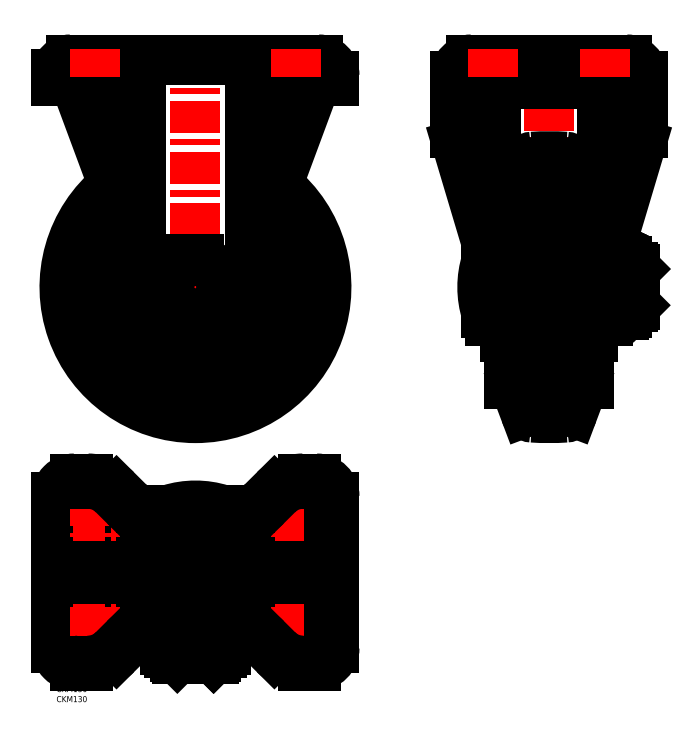
<metadata>
{"format":"dxf","ext":"dxf","renderer":"ezdxf+matplotlib","layout":"modelspace","background":"white","min_lineweight":24,"dpi":150}
</metadata>
<code>
0
SECTION
2
ENTITIES
0
TEXT
8
MSM_PART_NUMBER
10
0
20
-8
30
0
40
3
1
CKM130
0
TEXT
8
MSM_PART_NUMBER
10
0
20
-3
30
0
40
3
1
CKM130
0
LINE
8
MSM_CENTER
10
-5.602
20
56.5
30
0
11
143.6
21
56.5
31
0
0
LINE
8
MSM_CENTER
10
69
20
94.85
30
0
11
69
21
10.11
31
0
0
LINE
8
MSM_CENTER
10
-2
20
198
30
0
11
140
21
198
31
0
0
LINE
8
MSM_CENTER
10
69
20
316
30
0
11
69
21
127
31
0
0
LINE
8
MSM_CENTER
10
244.5
20
316.8
30
0
11
244.5
21
127
31
0
0
LINE
8
MSM_CENTER
10
294
20
198
30
0
11
203.9
21
198
31
0
0
LINE
8
MSM_CONTINUOUS
10
67
20
211.9
30
0
11
67
21
210.8
31
0
0
LINE
8
MSM_CONTINUOUS
10
71
20
211.9
30
0
11
71
21
210.8
31
0
0
LINE
8
MSM_CONTINUOUS
10
67
20
211.9
30
0
11
71
21
211.9
31
0
0
LINE
8
MSM_CONTINUOUS
10
-8.751e-13
20
304
30
0
11
-8.751e-13
21
300.5
31
0
0
ARC
8
MSM_CONTINUOUS
10
7
20
304
30
0
40
7
50
90
51
180
0
LINE
8
MSM_CONTINUOUS
10
24
20
284.1
30
0
11
24
21
304
31
0
0
LINE
8
MSM_CONTINUOUS
10
42
20
221.2
30
0
11
42
21
304
31
0
0
LINE
8
MSM_CONTINUOUS
10
130
20
311
30
0
11
7
21
311
31
0
0
LINE
8
MSM_CONTINUOUS
10
2.045
20
300.5
30
0
11
-8.751e-13
21
300.5
31
0
0
ARC
8
MSM_CONTINUOUS
10
69
20
203.5
30
0
40
22.5
50
200.4
51
339.6
0
LINE
8
MSM_CONTINUOUS
10
11.42
20
294
30
0
11
47.91
21
195.7
31
0
0
ARC
8
MSM_CONTINUOUS
10
2.045
20
290.5
30
0
40
10
50
20.36
51
90
0
LINE
8
MSM_CONTINUOUS
10
138
20
303
30
0
11
138
21
300.5
31
0
0
ARC
8
MSM_CONTINUOUS
10
130
20
303
30
0
40
8
50
0
51
90
0
LINE
8
MSM_CONTINUOUS
10
114
20
284.1
30
0
11
114
21
304
31
0
0
LINE
8
MSM_CONTINUOUS
10
96
20
221.2
30
0
11
96
21
304
31
0
0
LINE
8
MSM_CONTINUOUS
10
136
20
300.5
30
0
11
138
21
300.5
31
0
0
LINE
8
MSM_CONTINUOUS
10
126.6
20
294
30
0
11
90.09
21
195.7
31
0
0
ARC
8
MSM_CONTINUOUS
10
136
20
290.5
30
0
40
10
50
90
51
159.6
0
CIRCLE
8
MSM_CONTINUOUS
10
69
20
198
30
0
40
13
0
ARC
8
MSM_CONTINUOUS
10
69
20
198
30
0
40
65
50
128.8
51
51.17
0
ARC
8
MSM_CONTINUOUS
10
69
20
198
30
0
40
26.5
50
161.3
51
18.67
0
ARC
8
MSM_CONTINUOUS
10
69
20
198
30
0
40
48
50
135.8
51
44.24
0
ARC
8
MSM_CONTINUOUS
10
69
20
198
30
0
40
45.7
50
137.1
51
42.86
0
ARC
8
MSM_CONTINUOUS
10
69
20
198
30
0
40
39
50
142.2
51
37.78
0
LINE
8
MSM_CONTINUOUS
10
224.5
20
246
30
0
11
225.2
21
246
31
0
0
LINE
8
MSM_CONTINUOUS
10
263.8
20
246
30
0
11
264.5
21
246
31
0
0
LINE
8
MSM_CONTINUOUS
10
264.5
20
246
30
0
11
264.5
21
150
31
0
0
LINE
8
MSM_CONTINUOUS
10
224.5
20
246
30
0
11
224.5
21
150
31
0
0
LINE
8
MSM_CONTINUOUS
10
219.7
20
212
30
0
11
219.5
21
211.8
31
0
0
LINE
8
MSM_CONTINUOUS
10
222.5
20
212
30
0
11
219.7
21
212
31
0
0
ARC
8
MSM_CONTINUOUS
10
223.5
20
222.9
30
0
40
1
50
0
51
180
0
LINE
8
MSM_CONTINUOUS
10
222.5
20
222.9
30
0
11
222.5
21
173.1
31
0
0
LINE
8
MSM_CONTINUOUS
10
219.5
20
211.8
30
0
11
219.5
21
184.2
31
0
0
LINE
8
MSM_CONTINUOUS
10
269.3
20
212
30
0
11
269.5
21
211.8
31
0
0
LINE
8
MSM_CONTINUOUS
10
266.5
20
212
30
0
11
269.3
21
212
31
0
0
ARC
8
MSM_CONTINUOUS
10
265.5
20
222.9
30
0
40
1
50
0
51
180
0
LINE
8
MSM_CONTINUOUS
10
266.5
20
222.9
30
0
11
266.5
21
173.1
31
0
0
LINE
8
MSM_CONTINUOUS
10
269.5
20
211.8
30
0
11
269.5
21
184.2
31
0
0
ARC
8
MSM_CONTINUOUS
10
225.2
20
249
30
0
40
3
50
270
51
339.4
0
ARC
8
MSM_CONTINUOUS
10
244.5
20
133
30
0
40
130
50
86.29
51
93.71
0
ARC
8
MSM_CONTINUOUS
10
236.3
20
258.7
30
0
40
4
50
93.71
51
159.4
0
LINE
8
MSM_CONTINUOUS
10
232.6
20
260.1
30
0
11
228
21
247.9
31
0
0
ARC
8
MSM_CONTINUOUS
10
263.8
20
249
30
0
40
3
50
200.6
51
270
0
ARC
8
MSM_CONTINUOUS
10
252.6
20
258.7
30
0
40
4
50
20.59
51
86.29
0
LINE
8
MSM_CONTINUOUS
10
256.4
20
260.1
30
0
11
261
21
247.9
31
0
0
LINE
8
MSM_CONTINUOUS
10
224.5
20
150
30
0
11
225.2
21
150
31
0
0
LINE
8
MSM_CONTINUOUS
10
263.8
20
150
30
0
11
264.5
21
150
31
0
0
LINE
8
MSM_CONTINUOUS
10
219.7
20
184
30
0
11
219.5
21
184.2
31
0
0
LINE
8
MSM_CONTINUOUS
10
222.5
20
184
30
0
11
219.7
21
184
31
0
0
ARC
8
MSM_CONTINUOUS
10
223.5
20
173.1
30
0
40
1
50
180
51
0
0
LINE
8
MSM_CONTINUOUS
10
269.3
20
184
30
0
11
269.5
21
184.2
31
0
0
LINE
8
MSM_CONTINUOUS
10
266.5
20
184
30
0
11
269.3
21
184
31
0
0
ARC
8
MSM_CONTINUOUS
10
265.5
20
173.1
30
0
40
1
50
180
51
0
0
ARC
8
MSM_CONTINUOUS
10
225.2
20
147
30
0
40
3
50
20.59
51
90
0
ARC
8
MSM_CONTINUOUS
10
244.5
20
263
30
0
40
130
50
266.3
51
273.7
0
ARC
8
MSM_CONTINUOUS
10
236.3
20
137.3
30
0
40
4
50
200.6
51
266.3
0
LINE
8
MSM_CONTINUOUS
10
232.6
20
135.9
30
0
11
228
21
148.1
31
0
0
ARC
8
MSM_CONTINUOUS
10
263.8
20
147
30
0
40
3
50
90
51
159.4
0
ARC
8
MSM_CONTINUOUS
10
252.6
20
137.3
30
0
40
4
50
273.7
51
339.4
0
LINE
8
MSM_CONTINUOUS
10
256.4
20
135.9
30
0
11
261
21
148.1
31
0
0
LINE
8
MSM_CONTINUOUS
10
252.6
20
258.7
30
0
11
252.6
21
137.3
31
0
0
LINE
8
MSM_CONTINUOUS
10
236.3
20
258.7
30
0
11
236.3
21
137.3
31
0
0
LINE
8
MSM_CONTINUOUS
10
21
20
36.5
30
0
11
21
21
37.21
31
0
0
LINE
8
MSM_CONTINUOUS
10
21
20
75.79
30
0
11
21
21
76.5
31
0
0
LINE
8
MSM_CONTINUOUS
10
21
20
76.5
30
0
11
117
21
76.5
31
0
0
LINE
8
MSM_CONTINUOUS
10
21
20
36.5
30
0
11
117
21
36.5
31
0
0
LINE
8
MSM_CONTINUOUS
10
55
20
31.7
30
0
11
55.2
21
31.5
31
0
0
LINE
8
MSM_CONTINUOUS
10
55
20
34.5
30
0
11
55
21
31.7
31
0
0
ARC
8
MSM_CONTINUOUS
10
44.1
20
35.5
30
0
40
1
50
90
51
270
0
LINE
8
MSM_CONTINUOUS
10
44.1
20
34.5
30
0
11
93.9
21
34.5
31
0
0
LINE
8
MSM_CONTINUOUS
10
55.2
20
31.5
30
0
11
82.8
21
31.5
31
0
0
LINE
8
MSM_CONTINUOUS
10
55
20
81.3
30
0
11
55.2
21
81.5
31
0
0
LINE
8
MSM_CONTINUOUS
10
55
20
78.5
30
0
11
55
21
81.3
31
0
0
ARC
8
MSM_CONTINUOUS
10
44.1
20
77.5
30
0
40
1
50
90
51
270
0
LINE
8
MSM_CONTINUOUS
10
44.1
20
78.5
30
0
11
93.9
21
78.5
31
0
0
LINE
8
MSM_CONTINUOUS
10
55.2
20
81.5
30
0
11
82.8
21
81.5
31
0
0
ARC
8
MSM_CONTINUOUS
10
18
20
37.21
30
0
40
3
50
0
51
69.41
0
ARC
8
MSM_CONTINUOUS
10
134
20
56.5
30
0
40
130
50
176.3
51
183.7
0
ARC
8
MSM_CONTINUOUS
10
8.264
20
48.35
30
0
40
4
50
183.7
51
249.4
0
LINE
8
MSM_CONTINUOUS
10
6.858
20
44.6
30
0
11
19.05
21
40.02
31
0
0
ARC
8
MSM_CONTINUOUS
10
18
20
75.79
30
0
40
3
50
290.6
51
0
0
ARC
8
MSM_CONTINUOUS
10
8.264
20
64.65
30
0
40
4
50
110.6
51
176.3
0
LINE
8
MSM_CONTINUOUS
10
6.858
20
68.4
30
0
11
19.05
21
72.98
31
0
0
LINE
8
MSM_CONTINUOUS
10
117
20
36.5
30
0
11
117
21
37.21
31
0
0
LINE
8
MSM_CONTINUOUS
10
117
20
75.79
30
0
11
117
21
76.5
31
0
0
LINE
8
MSM_CONTINUOUS
10
83
20
31.7
30
0
11
82.8
21
31.5
31
0
0
LINE
8
MSM_CONTINUOUS
10
83
20
34.5
30
0
11
83
21
31.7
31
0
0
ARC
8
MSM_CONTINUOUS
10
93.9
20
35.5
30
0
40
1
50
270
51
90
0
LINE
8
MSM_CONTINUOUS
10
83
20
81.3
30
0
11
82.8
21
81.5
31
0
0
LINE
8
MSM_CONTINUOUS
10
83
20
78.5
30
0
11
83
21
81.3
31
0
0
ARC
8
MSM_CONTINUOUS
10
93.9
20
77.5
30
0
40
1
50
270
51
90
0
ARC
8
MSM_CONTINUOUS
10
120
20
37.21
30
0
40
3
50
110.6
51
180
0
ARC
8
MSM_CONTINUOUS
10
4
20
56.5
30
0
40
130
50
356.3
51
3.71
0
ARC
8
MSM_CONTINUOUS
10
129.7
20
48.35
30
0
40
4
50
290.6
51
356.3
0
LINE
8
MSM_CONTINUOUS
10
131.1
20
44.6
30
0
11
118.9
21
40.02
31
0
0
ARC
8
MSM_CONTINUOUS
10
120
20
75.79
30
0
40
3
50
180
51
249.4
0
ARC
8
MSM_CONTINUOUS
10
129.7
20
64.65
30
0
40
4
50
3.71
51
69.41
0
LINE
8
MSM_CONTINUOUS
10
131.1
20
68.4
30
0
11
118.9
21
72.98
31
0
0
LINE
8
MSM_CONTINUOUS
10
8.264
20
64.65
30
0
11
129.7
21
64.65
31
0
0
LINE
8
MSM_CONTINUOUS
10
8.264
20
48.35
30
0
11
129.7
21
48.35
31
0
0
LINE
8
MSM_CONTINUOUS
10
21
20
73.71
30
0
11
117
21
73.71
31
0
0
LINE
8
MSM_CONTINUOUS
10
21
20
39.29
30
0
11
117
21
39.29
31
0
0
LINE
8
MSM_CONTINUOUS
10
227.3
20
150
30
0
11
227.3
21
246
31
0
0
LINE
8
MSM_CONTINUOUS
10
261.7
20
150
30
0
11
261.7
21
246
31
0
0
LINE
8
MSM_CONTINUOUS
10
198
20
303
30
0
11
198
21
274.6
31
0
0
LINE
8
MSM_CONTINUOUS
10
200.6
20
296
30
0
11
200.6
21
274.6
31
0
0
LINE
8
MSM_CONTINUOUS
10
218
20
299
30
0
11
218
21
181
31
0
0
ARC
8
MSM_CONTINUOUS
10
198
20
210.9
30
0
40
20
50
0
51
16.61
0
LINE
8
MSM_CONTINUOUS
10
215.4
20
211
30
0
11
215.4
21
181
31
0
0
ARC
8
MSM_CONTINUOUS
10
198
20
210.9
30
0
40
17.4
50
0
51
16.61
0
LINE
8
MSM_CONTINUOUS
10
215.4
20
181
30
0
11
218
21
181
31
0
0
LINE
8
MSM_CONTINUOUS
10
198.8
20
268.9
30
0
11
214.7
21
215.8
31
0
0
ARC
8
MSM_CONTINUOUS
10
218
20
274.6
30
0
40
20
50
180
51
196.6
0
ARC
8
MSM_CONTINUOUS
10
218
20
274.6
30
0
40
17.4
50
180
51
196.6
0
LINE
8
MSM_CONTINUOUS
10
201.3
20
269.7
30
0
11
217.2
21
216.6
31
0
0
LINE
8
MSM_CONTINUOUS
10
285.8
20
299
30
0
11
203.2
21
299
31
0
0
LINE
8
MSM_CONTINUOUS
10
206
20
311
30
0
11
283
21
311
31
0
0
ARC
8
MSM_CONTINUOUS
10
206
20
303
30
0
40
8
50
90
51
180
0
ARC
8
MSM_CONTINUOUS
10
203.6
20
296
30
0
40
3
50
90
51
180
0
ARC
8
MSM_CONTINUOUS
10
203.2
20
293.8
30
0
40
5.2
50
90
51
180
0
LINE
8
MSM_CONTINUOUS
10
291
20
303
30
0
11
291
21
274.6
31
0
0
LINE
8
MSM_CONTINUOUS
10
288.4
20
296
30
0
11
288.4
21
274.6
31
0
0
LINE
8
MSM_CONTINUOUS
10
271
20
299
30
0
11
271
21
181
31
0
0
ARC
8
MSM_CONTINUOUS
10
291
20
210.9
30
0
40
20
50
163.4
51
180
0
LINE
8
MSM_CONTINUOUS
10
273.6
20
210.9
30
0
11
273.6
21
181
31
0
0
ARC
8
MSM_CONTINUOUS
10
291
20
210.9
30
0
40
17.4
50
163.4
51
180
0
LINE
8
MSM_CONTINUOUS
10
273.6
20
181
30
0
11
271
21
181
31
0
0
LINE
8
MSM_CONTINUOUS
10
290.2
20
268.9
30
0
11
274.3
21
215.8
31
0
0
ARC
8
MSM_CONTINUOUS
10
271
20
274.6
30
0
40
20
50
343.4
51
0
0
ARC
8
MSM_CONTINUOUS
10
271
20
274.6
30
0
40
17.4
50
343.4
51
0
0
LINE
8
MSM_CONTINUOUS
10
287.7
20
269.7
30
0
11
271.8
21
216.6
31
0
0
ARC
8
MSM_CONTINUOUS
10
283
20
303
30
0
40
8
50
0
51
90
0
ARC
8
MSM_CONTINUOUS
10
285.4
20
296
30
0
40
3
50
0
51
90
0
ARC
8
MSM_CONTINUOUS
10
285.8
20
293.8
30
0
40
5.2
50
0
51
90
0
ARC
8
MSM_CONTINUOUS
10
254.6
20
198
30
0
40
43.25
50
162.5
51
197.5
0
LINE
8
MSM_CONTINUOUS
10
213.4
20
211
30
0
11
213.4
21
185
31
0
0
LINE
8
MSM_CONTINUOUS
10
218
20
188
30
0
11
219.5
21
188
31
0
0
LINE
8
MSM_CONTINUOUS
10
269.5
20
188
30
0
11
271
21
188
31
0
0
LINE
8
MSM_CONTINUOUS
10
213.4
20
185
30
0
11
215.4
21
185
31
0
0
LINE
8
MSM_CONTINUOUS
10
213.4
20
211
30
0
11
215.4
21
211
31
0
0
LINE
8
MSM_CONTINUOUS
10
218
20
208
30
0
11
219.5
21
208
31
0
0
LINE
8
MSM_CONTINUOUS
10
269.5
20
208
30
0
11
271
21
208
31
0
0
LINE
8
MSM_CONTINUOUS
10
273.6
20
210.5
30
0
11
277
21
217.8
31
0
0
LINE
8
MSM_CONTINUOUS
10
274.6
20
210.3
30
0
11
277.9
21
217.3
31
0
0
LINE
8
MSM_CONTINUOUS
10
277
20
217.8
30
0
11
277.9
21
217.3
31
0
0
LINE
8
MSM_CONTINUOUS
10
281.6
20
185
30
0
11
281.6
21
184
31
0
0
LINE
8
MSM_CONTINUOUS
10
281.6
20
184
30
0
11
273.6
21
184
31
0
0
LINE
8
MSM_CONTINUOUS
10
274.6
20
210.3
30
0
11
274.6
21
185
31
0
0
LINE
8
MSM_CONTINUOUS
10
283.1
20
211
30
0
11
276.1
21
211
31
0
0
LINE
8
MSM_CONTINUOUS
10
284.6
20
204.5
30
0
11
284.6
21
191.5
31
0
0
LINE
8
MSM_CONTINUOUS
10
283.1
20
198
30
0
11
276.1
21
198
31
0
0
ARC
8
MSM_CONTINUOUS
10
269.8
20
191.5
30
0
40
14.83
50
334
51
25.99
0
ARC
8
MSM_CONTINUOUS
10
289.4
20
191.5
30
0
40
14.83
50
154
51
206
0
ARC
8
MSM_CONTINUOUS
10
289.4
20
204.5
30
0
40
14.83
50
154
51
206
0
ARC
8
MSM_CONTINUOUS
10
269.8
20
204.5
30
0
40
14.83
50
334
51
25.99
0
LINE
8
MSM_CONTINUOUS
10
283.1
20
185
30
0
11
274.6
21
185
31
0
0
LINE
8
MSM_DASHED
10
284.4
20
189
30
0
11
287.4
21
189
31
0
0
LINE
8
MSM_DASHED
10
287.4
20
207
30
0
11
284.4
21
207
31
0
0
LINE
8
MSM_CONTINUOUS
10
286.4
20
188
30
0
11
286.4
21
208
31
0
0
LINE
8
MSM_CONTINUOUS
10
287.4
20
207
30
0
11
286.4
21
208
31
0
0
LINE
8
MSM_CONTINUOUS
10
287.4
20
189
30
0
11
287.4
21
207
31
0
0
LINE
8
MSM_CONTINUOUS
10
286.4
20
188
30
0
11
287.4
21
189
31
0
0
LINE
8
MSM_CONTINUOUS
10
284.2
20
188
30
0
11
286.4
21
188
31
0
0
LINE
8
MSM_CONTINUOUS
10
286.4
20
208
30
0
11
287.4
21
207
31
0
0
LINE
8
MSM_CONTINUOUS
10
284.2
20
208
30
0
11
286.4
21
208
31
0
0
LINE
8
MSM_CONTINUOUS
10
-8.3e-15
20
94
30
0
11
-8.3e-15
21
19
31
0
0
ARC
8
MSM_CONTINUOUS
10
9
20
94
30
0
40
9
50
90
51
180
0
ARC
8
MSM_CONTINUOUS
10
9
20
94
30
0
40
6.4
50
90
51
180
0
LINE
8
MSM_CONTINUOUS
10
2.6
20
94
30
0
11
2.6
21
19
31
0
0
CIRCLE
8
MSM_CONTINUOUS
10
119
20
28.5
30
0
40
5.5
0
CIRCLE
8
MSM_CONTINUOUS
10
119
20
84.5
30
0
40
5.5
0
LINE
8
MSM_CENTER
10
108.2
20
84.5
30
0
11
129.8
21
84.5
31
0
0
LINE
8
MSM_CENTER
10
108.2
20
28.5
30
0
11
129.8
21
28.5
31
0
0
CIRCLE
8
MSM_CONTINUOUS
10
19
20
28.5
30
0
40
5.5
0
LINE
8
MSM_CENTER
10
19
20
39.25
30
0
11
19
21
17.75
31
0
0
LINE
8
MSM_CENTER
10
8.25
20
28.5
30
0
11
29.75
21
28.5
31
0
0
LINE
8
MSM_CENTER
10
119
20
39.25
30
0
11
119
21
17.75
31
0
0
CIRCLE
8
MSM_CONTINUOUS
10
19
20
84.5
30
0
40
5.5
0
LINE
8
MSM_CENTER
10
19
20
95.25
30
0
11
19
21
73.75
31
0
0
LINE
8
MSM_CENTER
10
8.25
20
84.5
30
0
11
29.75
21
84.5
31
0
0
ARC
8
MSM_CONTINUOUS
10
15.75
20
83
30
0
40
20
50
45.16
51
90
0
ARC
8
MSM_CONTINUOUS
10
15.75
20
83
30
0
40
17.4
50
45.16
51
90
0
LINE
8
MSM_CENTER
10
119
20
95.25
30
0
11
119
21
73.75
31
0
0
LINE
8
MSM_CONTINUOUS
10
35.65
20
91.42
30
0
11
29.85
21
97.18
31
0
0
LINE
8
MSM_CONTINUOUS
10
33.81
20
89.57
30
0
11
28.02
21
95.34
31
0
0
LINE
8
MSM_CONTINUOUS
10
15.75
20
103
30
0
11
9
21
103
31
0
0
LINE
8
MSM_CONTINUOUS
10
15.75
20
100.4
30
0
11
9
21
100.4
31
0
0
LINE
8
MSM_CONTINUOUS
10
138
20
94
30
0
11
138
21
19
31
0
0
LINE
8
MSM_CONTINUOUS
10
135.4
20
94
30
0
11
135.4
21
19
31
0
0
LINE
8
MSM_CONTINUOUS
10
49.75
20
85.6
30
0
11
88.25
21
85.6
31
0
0
ARC
8
MSM_CONTINUOUS
10
49.75
20
105.6
30
0
40
20
50
225.2
51
270
0
LINE
8
MSM_CONTINUOUS
10
49.75
20
83
30
0
11
88.25
21
83
31
0
0
ARC
8
MSM_CONTINUOUS
10
49.75
20
105.6
30
0
40
22.6
50
225.2
51
270
0
ARC
8
MSM_CONTINUOUS
10
129
20
94
30
0
40
9
50
0
51
90
0
ARC
8
MSM_CONTINUOUS
10
129
20
94
30
0
40
6.4
50
0
51
90
0
ARC
8
MSM_CONTINUOUS
10
122.3
20
83
30
0
40
20
50
90
51
134.8
0
ARC
8
MSM_CONTINUOUS
10
122.3
20
83
30
0
40
17.4
50
90
51
134.8
0
LINE
8
MSM_CONTINUOUS
10
102.4
20
91.42
30
0
11
108.1
21
97.18
31
0
0
LINE
8
MSM_CONTINUOUS
10
104.2
20
89.57
30
0
11
110
21
95.34
31
0
0
LINE
8
MSM_CONTINUOUS
10
122.3
20
103
30
0
11
129
21
103
31
0
0
LINE
8
MSM_CONTINUOUS
10
122.3
20
100.4
30
0
11
129
21
100.4
31
0
0
ARC
8
MSM_CONTINUOUS
10
88.25
20
105.6
30
0
40
20
50
270
51
314.8
0
ARC
8
MSM_CONTINUOUS
10
88.25
20
105.6
30
0
40
22.6
50
270
51
314.8
0
ARC
8
MSM_CONTINUOUS
10
9
20
19
30
0
40
9
50
180
51
270
0
ARC
8
MSM_CONTINUOUS
10
9
20
19
30
0
40
6.4
50
180
51
270
0
ARC
8
MSM_CONTINUOUS
10
15.75
20
30
30
0
40
20
50
270
51
314.8
0
ARC
8
MSM_CONTINUOUS
10
15.75
20
30
30
0
40
17.4
50
270
51
314.8
0
LINE
8
MSM_CONTINUOUS
10
35.65
20
21.58
30
0
11
29.85
21
15.82
31
0
0
LINE
8
MSM_CONTINUOUS
10
33.81
20
23.43
30
0
11
28.02
21
17.66
31
0
0
LINE
8
MSM_CONTINUOUS
10
15.75
20
10
30
0
11
9
21
10
31
0
0
LINE
8
MSM_CONTINUOUS
10
15.75
20
12.6
30
0
11
9
21
12.6
31
0
0
LINE
8
MSM_CONTINUOUS
10
49.75
20
27.4
30
0
11
88.25
21
27.4
31
0
0
ARC
8
MSM_CONTINUOUS
10
49.75
20
7.4
30
0
40
20
50
90
51
134.8
0
LINE
8
MSM_CONTINUOUS
10
49.75
20
30
30
0
11
88.25
21
30
31
0
0
ARC
8
MSM_CONTINUOUS
10
49.75
20
7.4
30
0
40
22.6
50
90
51
134.8
0
ARC
8
MSM_CONTINUOUS
10
129
20
19
30
0
40
9
50
270
51
0
0
ARC
8
MSM_CONTINUOUS
10
129
20
19
30
0
40
6.4
50
270
51
0
0
ARC
8
MSM_CONTINUOUS
10
122.3
20
30
30
0
40
20
50
225.2
51
270
0
ARC
8
MSM_CONTINUOUS
10
122.3
20
30
30
0
40
17.4
50
225.2
51
270
0
LINE
8
MSM_CONTINUOUS
10
102.4
20
21.58
30
0
11
108.1
21
15.82
31
0
0
LINE
8
MSM_CONTINUOUS
10
104.2
20
23.43
30
0
11
110
21
17.66
31
0
0
LINE
8
MSM_CONTINUOUS
10
122.3
20
10
30
0
11
129
21
10
31
0
0
LINE
8
MSM_CONTINUOUS
10
122.3
20
12.6
30
0
11
129
21
12.6
31
0
0
ARC
8
MSM_CONTINUOUS
10
88.25
20
7.4
30
0
40
20
50
45.16
51
90
0
ARC
8
MSM_CONTINUOUS
10
88.25
20
7.4
30
0
40
22.6
50
45.16
51
90
0
ARC
8
MSM_CONTINUOUS
10
69
20
46.35
30
0
40
43.25
50
72.51
51
107.5
0
LINE
8
MSM_CONTINUOUS
10
82
20
87.6
30
0
11
56
21
87.6
31
0
0
LINE
8
MSM_CONTINUOUS
10
59
20
31.5
30
0
11
59
21
30
31
0
0
LINE
8
MSM_CONTINUOUS
10
56
20
87.6
30
0
11
56
21
85.6
31
0
0
LINE
8
MSM_CONTINUOUS
10
82
20
87.6
30
0
11
82
21
85.6
31
0
0
LINE
8
MSM_CONTINUOUS
10
79
20
31.5
30
0
11
79
21
30
31
0
0
LINE
8
MSM_CONTINUOUS
10
55.17
20
26.4
30
0
11
82.83
21
26.4
31
0
0
LINE
8
MSM_CONTINUOUS
10
55.17
20
26.4
30
0
11
55.17
21
27.4
31
0
0
LINE
8
MSM_CONTINUOUS
10
82.83
20
26.4
30
0
11
82.83
21
27.4
31
0
0
LINE
8
MSM_CONTINUOUS
10
82
20
16.4
30
0
11
56
21
16.4
31
0
0
LINE
8
MSM_CONTINUOUS
10
84.01
20
17.9
30
0
11
84.01
21
24.9
31
0
0
LINE
8
MSM_CONTINUOUS
10
76.51
20
17.9
30
0
11
76.51
21
24.9
31
0
0
LINE
8
MSM_CONTINUOUS
10
61.49
20
17.9
30
0
11
61.49
21
24.9
31
0
0
LINE
8
MSM_CONTINUOUS
10
53.99
20
17.9
30
0
11
53.99
21
24.9
31
0
0
ARC
8
MSM_CONTINUOUS
10
57.74
20
20.96
30
0
40
5.444
50
46.43
51
133.6
0
ARC
8
MSM_CONTINUOUS
10
69
20
35.93
30
0
40
19.53
50
247.4
51
292.6
0
ARC
8
MSM_CONTINUOUS
10
69
20
6.872
30
0
40
19.53
50
67.4
51
112.6
0
ARC
8
MSM_CONTINUOUS
10
57.74
20
21.84
30
0
40
5.444
50
226.4
51
313.6
0
ARC
8
MSM_CONTINUOUS
10
80.26
20
21.84
30
0
40
5.444
50
226.4
51
313.6
0
ARC
8
MSM_CONTINUOUS
10
80.26
20
20.96
30
0
40
5.444
50
46.43
51
133.6
0
LINE
8
MSM_CONTINUOUS
10
56
20
26.4
30
0
11
54.58
21
25.39
31
0
0
LINE
8
MSM_CONTINUOUS
10
56
20
16.4
30
0
11
54.58
21
17.41
31
0
0
LINE
8
MSM_CONTINUOUS
10
82
20
16.4
30
0
11
83.42
21
17.41
31
0
0
LINE
8
MSM_CONTINUOUS
10
82
20
26.4
30
0
11
83.42
21
25.39
31
0
0
LINE
8
MSM_DASHED
10
60
20
16.4
30
0
11
60
21
13.6
31
0
0
LINE
8
MSM_DASHED
10
78
20
13.6
30
0
11
78
21
16.4
31
0
0
LINE
8
MSM_CONTINUOUS
10
59
20
14.6
30
0
11
79
21
14.6
31
0
0
LINE
8
MSM_CONTINUOUS
10
78
20
13.6
30
0
11
79
21
14.6
31
0
0
LINE
8
MSM_CONTINUOUS
10
60
20
13.6
30
0
11
78
21
13.6
31
0
0
LINE
8
MSM_CONTINUOUS
10
59
20
14.6
30
0
11
60
21
13.6
31
0
0
LINE
8
MSM_CONTINUOUS
10
59
20
16.4
30
0
11
59
21
14.6
31
0
0
LINE
8
MSM_CONTINUOUS
10
79
20
14.6
30
0
11
78
21
13.6
31
0
0
LINE
8
MSM_CONTINUOUS
10
79
20
16.4
30
0
11
79
21
14.6
31
0
0
LINE
8
MSM_CONTINUOUS
10
59
20
81.5
30
0
11
59
21
83
31
0
0
LINE
8
MSM_CONTINUOUS
10
79
20
81.5
30
0
11
79
21
83
31
0
0
LINE
8
MSM_CENTER
10
19
20
316
30
0
11
19
21
302.4
31
0
0
LINE
8
MSM_CENTER
10
119
20
316
30
0
11
119
21
302.4
31
0
0
LINE
8
MSM_CENTER
10
216.5
20
302.4
30
0
11
216.5
21
316
31
0
0
LINE
8
MSM_CENTER
10
272.5
20
302.4
30
0
11
272.5
21
316
31
0
0
VIEWPORT
8
0
10
202.5
20
128.5
30
0
40
441
41
311.9
68
     1
69
     1
0
VIEWPORT
8
0
10
202.5
20
128.5
30
0
40
324
41
205.6
68
     2
69
     2
0
ENDSEC
0
EOF

</code>
